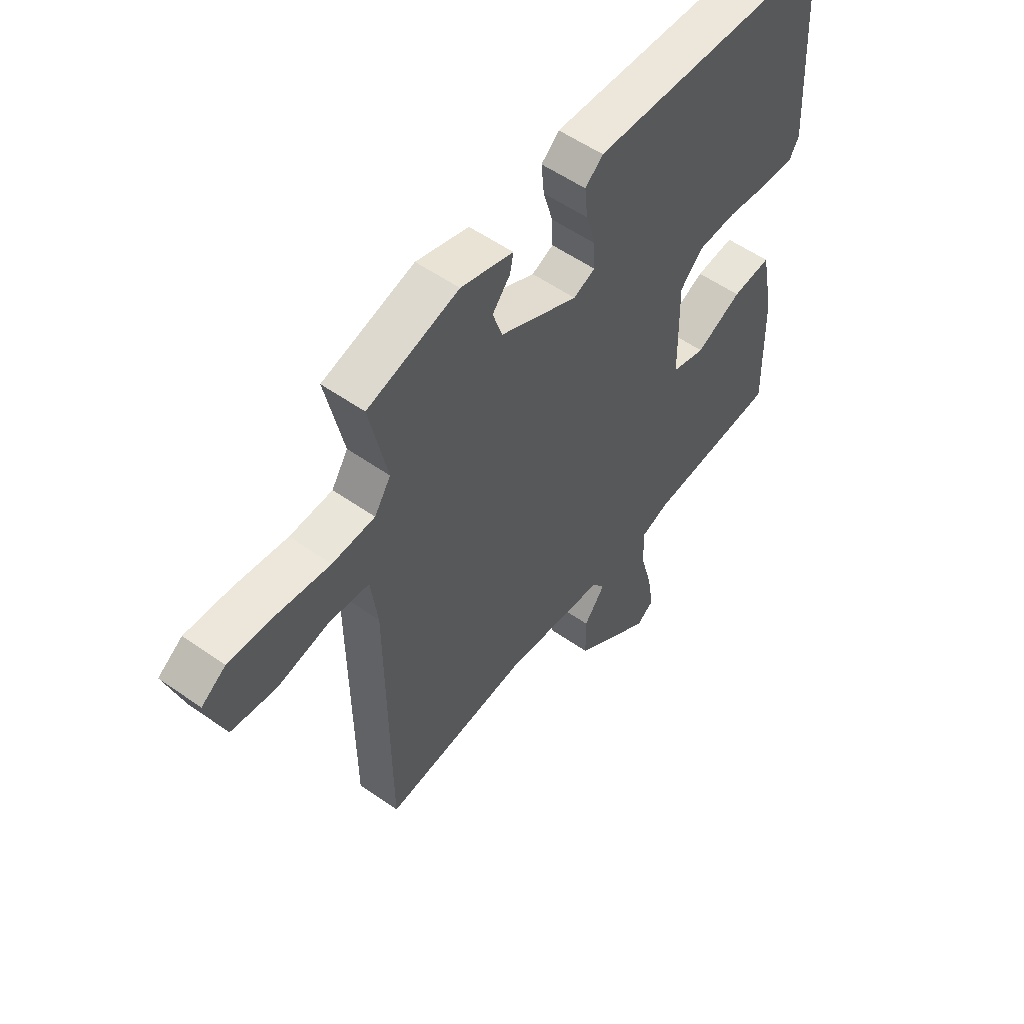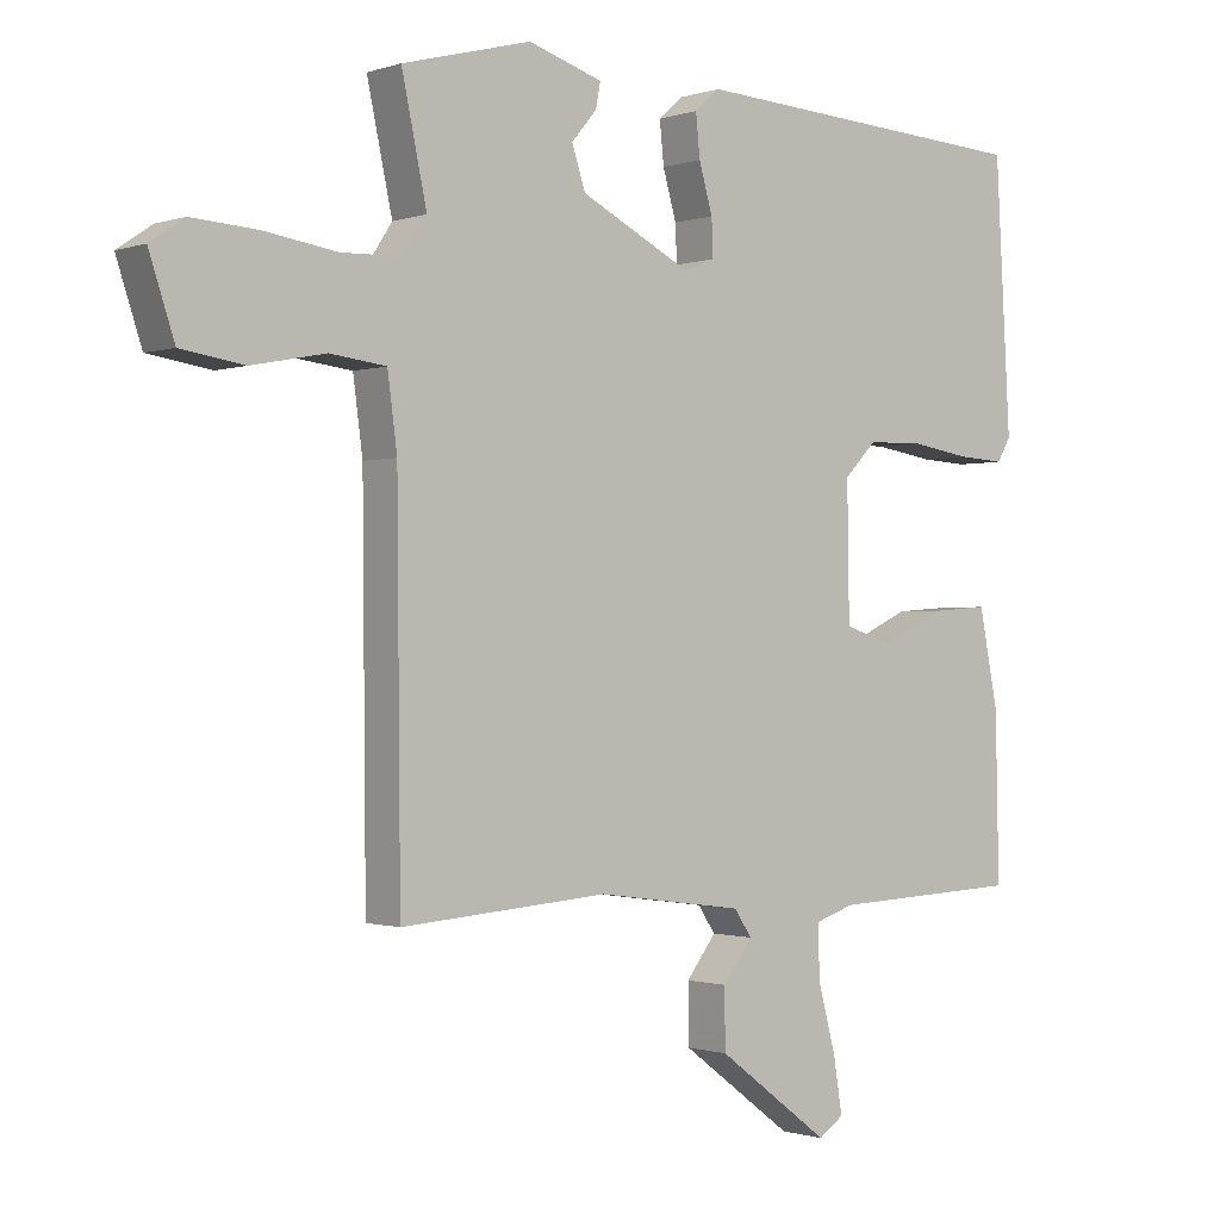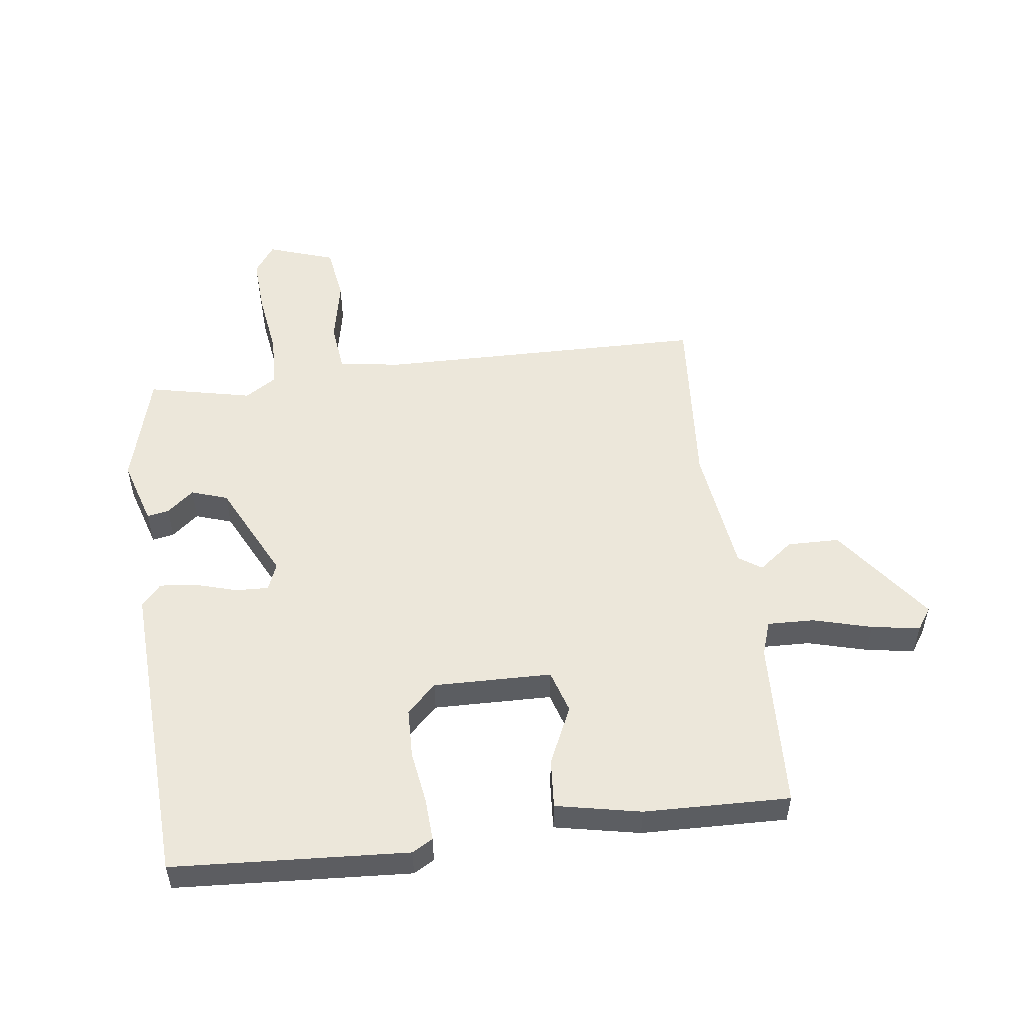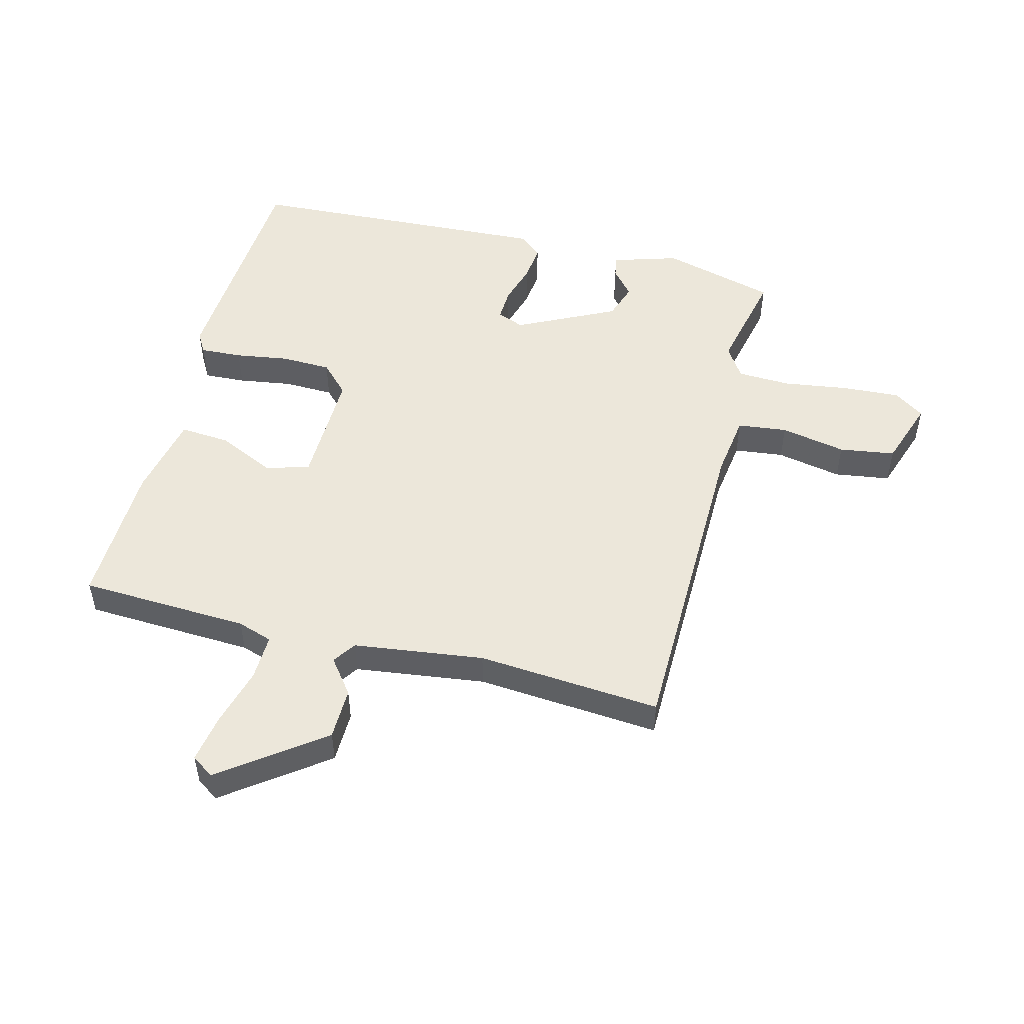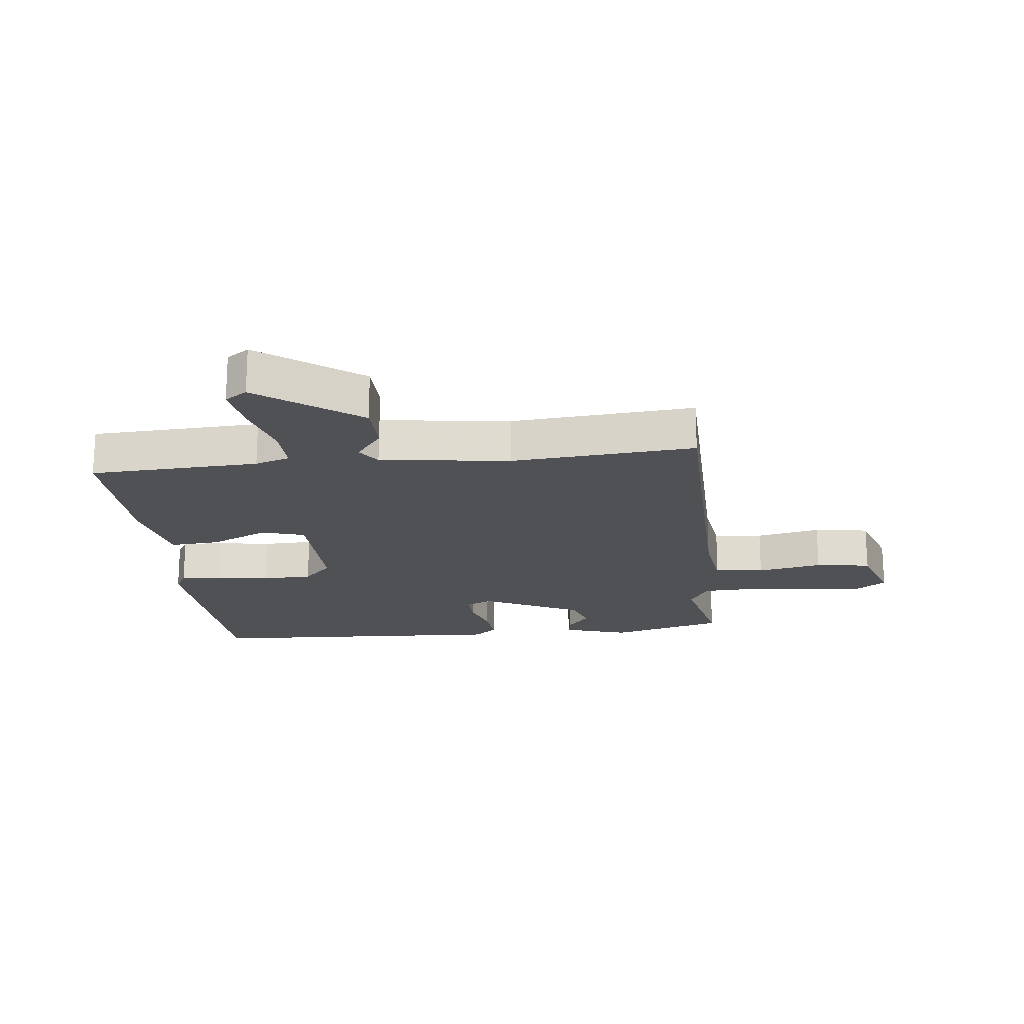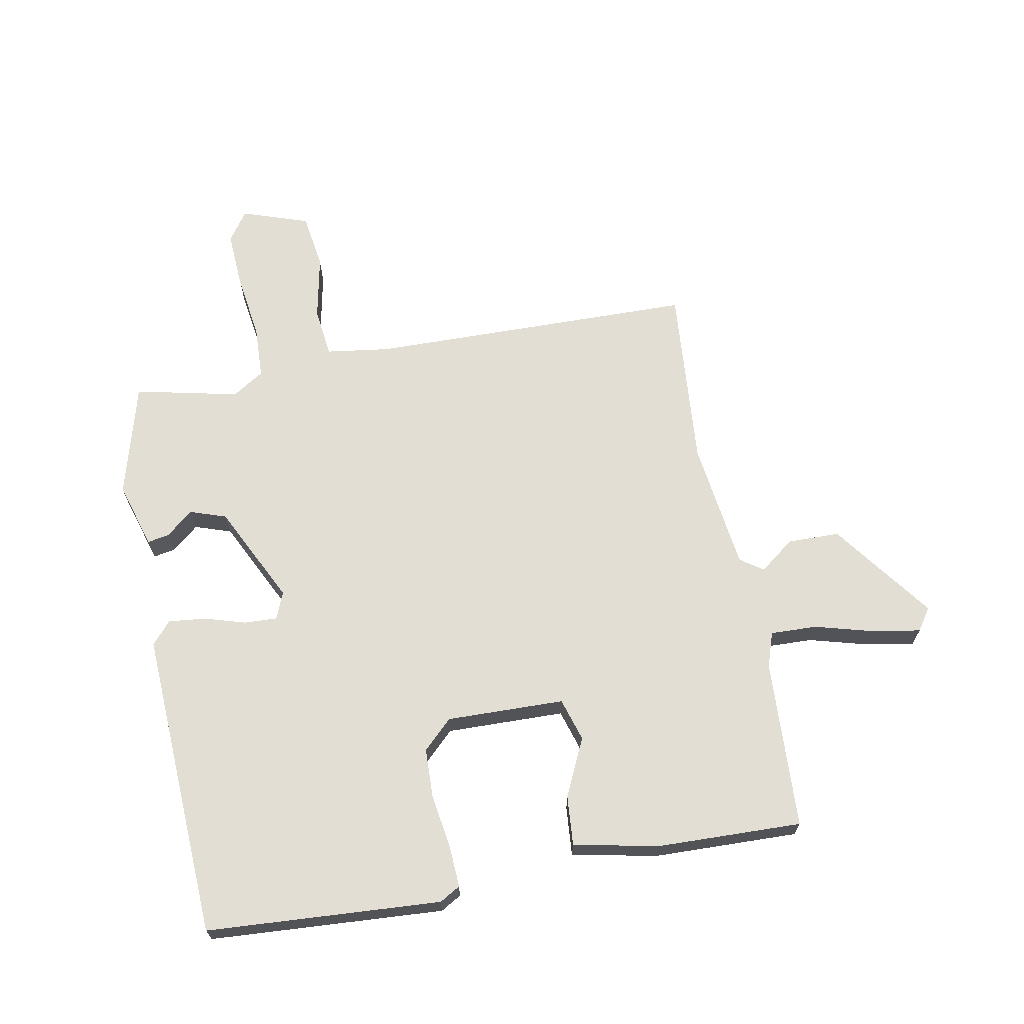
<metadata>
{"format":"obj","ext":"obj","renderer":"f3d","projection":"perspective","resolution":1024,"background":"white","views":[{"elev":54.9,"azim":-53.3,"up":"+Z"},{"elev":-0.9,"azim":-39.4,"up":"+Z"},{"elev":52.4,"azim":82.9,"up":"+Y"},{"elev":50.7,"azim":-165.4,"up":"+Y"},{"elev":-19.5,"azim":-173.4,"up":"+Y"},{"elev":67.2,"azim":79.7,"up":"+Y"}]}
</metadata>
<code>
v -0.5 0.07 -0.5
v -0.505 0.07 0.042
v -0.519 0.07 0.147
v -0.601 0.07 0.157
v -0.709 0.07 0.136
v -0.801 0.07 0.15
v -0.838 0.07 0.261
v -0.788 0.07 0.295
v -0.693 0.07 0.289
v -0.585 0.07 0.273
v -0.497 0.07 0.276
v -0.463 0.07 0.328
v -0.5 0.07 0.5
v -0.311 0.07 0.55
v -0.202 0.07 0.516
v -0.209 0.07 0.48
v -0.246 0.07 0.436
v -0.226 0.07 0.376
v -0.064 0.07 0.295
v -0.019 0.07 0.313
v -0.021 0.07 0.367
v -0.041 0.07 0.436
v -0.047 0.07 0.497
v -0.01 0.07 0.529
v 0.5 0.07 0.5
v 0.522 0.07 0.113
v 0.502 0.07 0.079
v 0.433 0.07 0.083
v 0.344 0.07 0.097
v 0.262 0.07 0.095
v 0.215 0.07 0.047
v 0.218 0.07 -0.148
v 0.289 0.07 -0.17
v 0.385 0.07 -0.126
v 0.467 0.07 -0.12
v 0.495 0.07 -0.26
v 0.5 0.07 -0.5
v 0.22 0.07 -0.512
v 0.162 0.07 -0.531
v 0.164 0.07 -0.608
v 0.19 0.07 -0.705
v 0.203 0.07 -0.785
v 0.166 0.07 -0.81
v 0.001 0.07 -0.687
v 0 0.07 -0.601
v 0.044 0.07 -0.544
v 0.018 0.07 -0.506
v -0.197 0.07 -0.477
v -0.5 0 -0.5
v -0.505 0 0.042
v -0.519 0 0.147
v -0.601 0 0.157
v -0.709 0 0.136
v -0.801 0 0.15
v -0.838 0 0.261
v -0.788 0 0.295
v -0.693 0 0.289
v -0.585 0 0.273
v -0.497 0 0.276
v -0.463 0 0.328
v -0.5 0 0.5
v -0.311 0 0.55
v -0.202 0 0.516
v -0.209 0 0.48
v -0.246 0 0.436
v -0.226 0 0.376
v -0.064 0 0.295
v -0.019 0 0.313
v -0.021 0 0.367
v -0.041 0 0.436
v -0.047 0 0.497
v -0.01 0 0.529
v 0.5 0 0.5
v 0.522 0 0.113
v 0.502 0 0.079
v 0.433 0 0.083
v 0.344 0 0.097
v 0.262 0 0.095
v 0.215 0 0.047
v 0.218 0 -0.148
v 0.289 0 -0.17
v 0.385 0 -0.126
v 0.467 0 -0.12
v 0.495 0 -0.26
v 0.5 0 -0.5
v 0.22 0 -0.512
v 0.162 0 -0.531
v 0.164 0 -0.608
v 0.19 0 -0.705
v 0.203 0 -0.785
v 0.166 0 -0.81
v 0.001 0 -0.687
v 0 0 -0.601
v 0.044 0 -0.544
v 0.018 0 -0.506
v -0.197 0 -0.477
f 44 45 46
f 43 44 46
f 42 43 46
f 41 42 46
f 40 41 46
f 39 40 46 47
f 38 39 47
f 38 47 48
f 37 38 48
f 36 37 48
f 35 36 48
f 34 35 48
f 33 34 48
f 27 28 29
f 26 27 29
f 25 26 29
f 24 25 29
f 23 24 29
f 22 23 29
f 21 22 29
f 20 21 29 30
f 19 20 30 31
f 15 16 17
f 14 15 17
f 13 14 17
f 12 13 17
f 11 12 17 18
f 8 9 10
f 7 8 10
f 6 7 10
f 5 6 10
f 4 5 10
f 3 4 10 11
f 19 31 32
f 18 19 32
f 11 18 32
f 3 11 32
f 2 3 32
f 32 33 48
f 2 32 48
f 1 2 48
f 94 93 92
f 94 92 91
f 94 91 90
f 94 90 89
f 94 89 88
f 95 94 88 87
f 95 87 86
f 96 95 86
f 96 86 85
f 96 85 84
f 96 84 83
f 96 83 82
f 96 82 81
f 77 76 75
f 77 75 74
f 77 74 73
f 77 73 72
f 77 72 71
f 77 71 70
f 77 70 69
f 78 77 69 68
f 79 78 68 67
f 65 64 63
f 65 63 62
f 65 62 61
f 65 61 60
f 66 65 60 59
f 58 57 56
f 58 56 55
f 58 55 54
f 58 54 53
f 58 53 52
f 59 58 52 51
f 80 79 67
f 80 67 66
f 80 66 59
f 80 59 51
f 80 51 50
f 96 81 80
f 96 80 50
f 96 50 49
f 1 49 50 2
f 2 50 51 3
f 3 51 52 4
f 4 52 53 5
f 5 53 54 6
f 6 54 55 7
f 7 55 56 8
f 8 56 57 9
f 9 57 58 10
f 10 58 59 11
f 11 59 60 12
f 12 60 61 13
f 13 61 62 14
f 14 62 63 15
f 15 63 64 16
f 16 64 65 17
f 17 65 66 18
f 18 66 67 19
f 19 67 68 20
f 20 68 69 21
f 21 69 70 22
f 22 70 71 23
f 23 71 72 24
f 24 72 73 25
f 25 73 74 26
f 26 74 75 27
f 27 75 76 28
f 28 76 77 29
f 29 77 78 30
f 30 78 79 31
f 31 79 80 32
f 32 80 81 33
f 33 81 82 34
f 34 82 83 35
f 35 83 84 36
f 36 84 85 37
f 37 85 86 38
f 38 86 87 39
f 39 87 88 40
f 40 88 89 41
f 41 89 90 42
f 42 90 91 43
f 43 91 92 44
f 44 92 93 45
f 45 93 94 46
f 46 94 95 47
f 47 95 96 48
f 48 96 49 1

</code>
